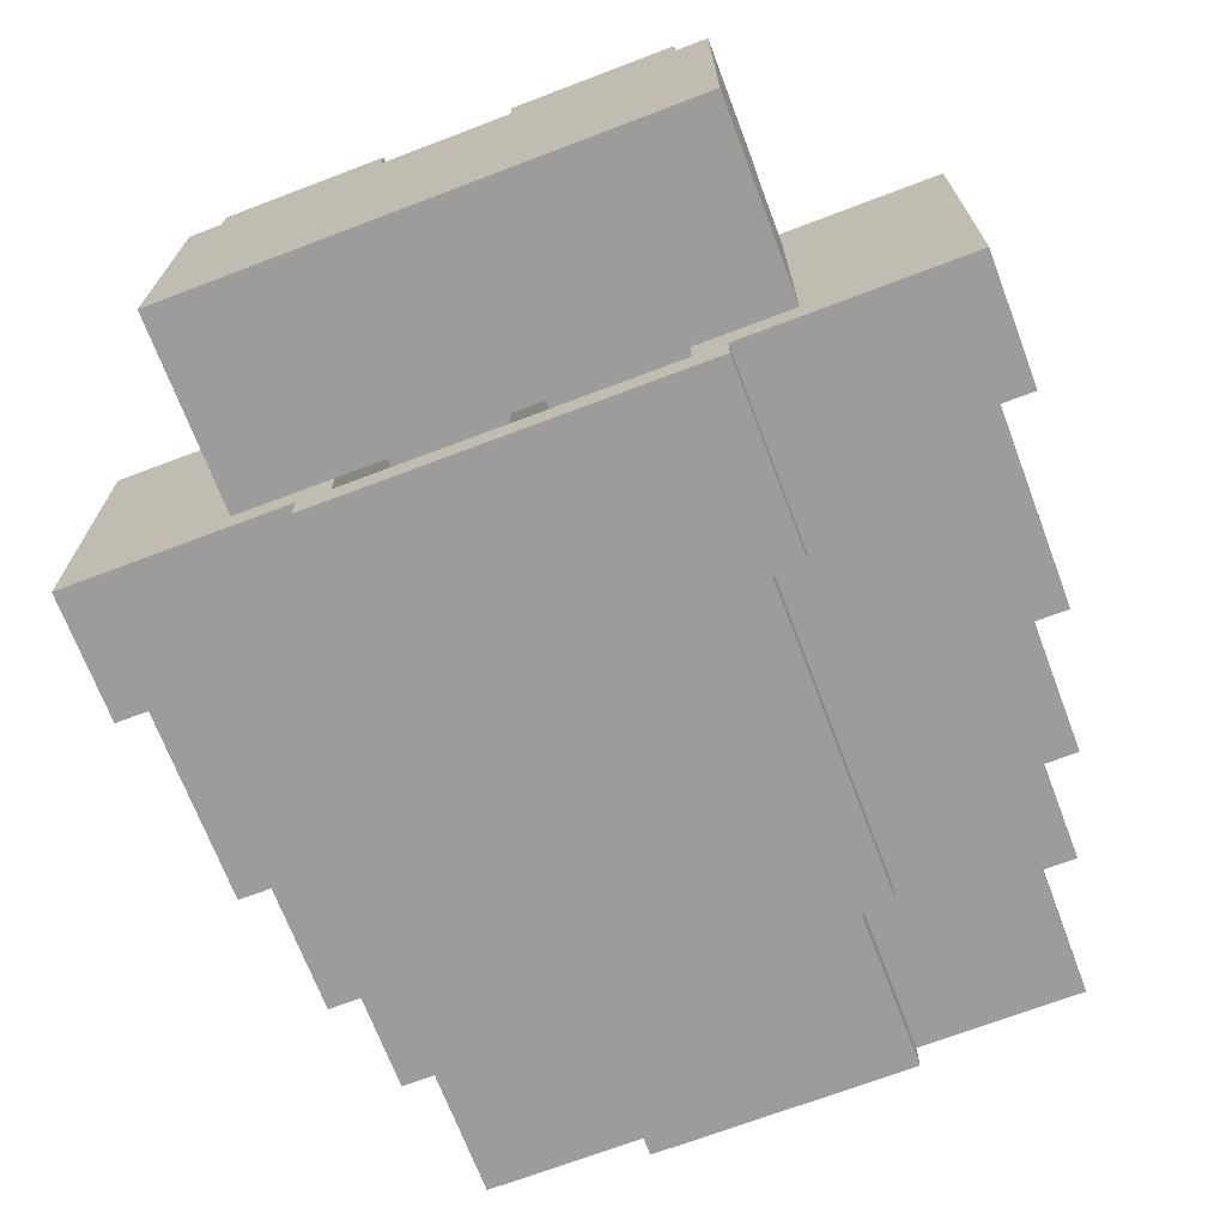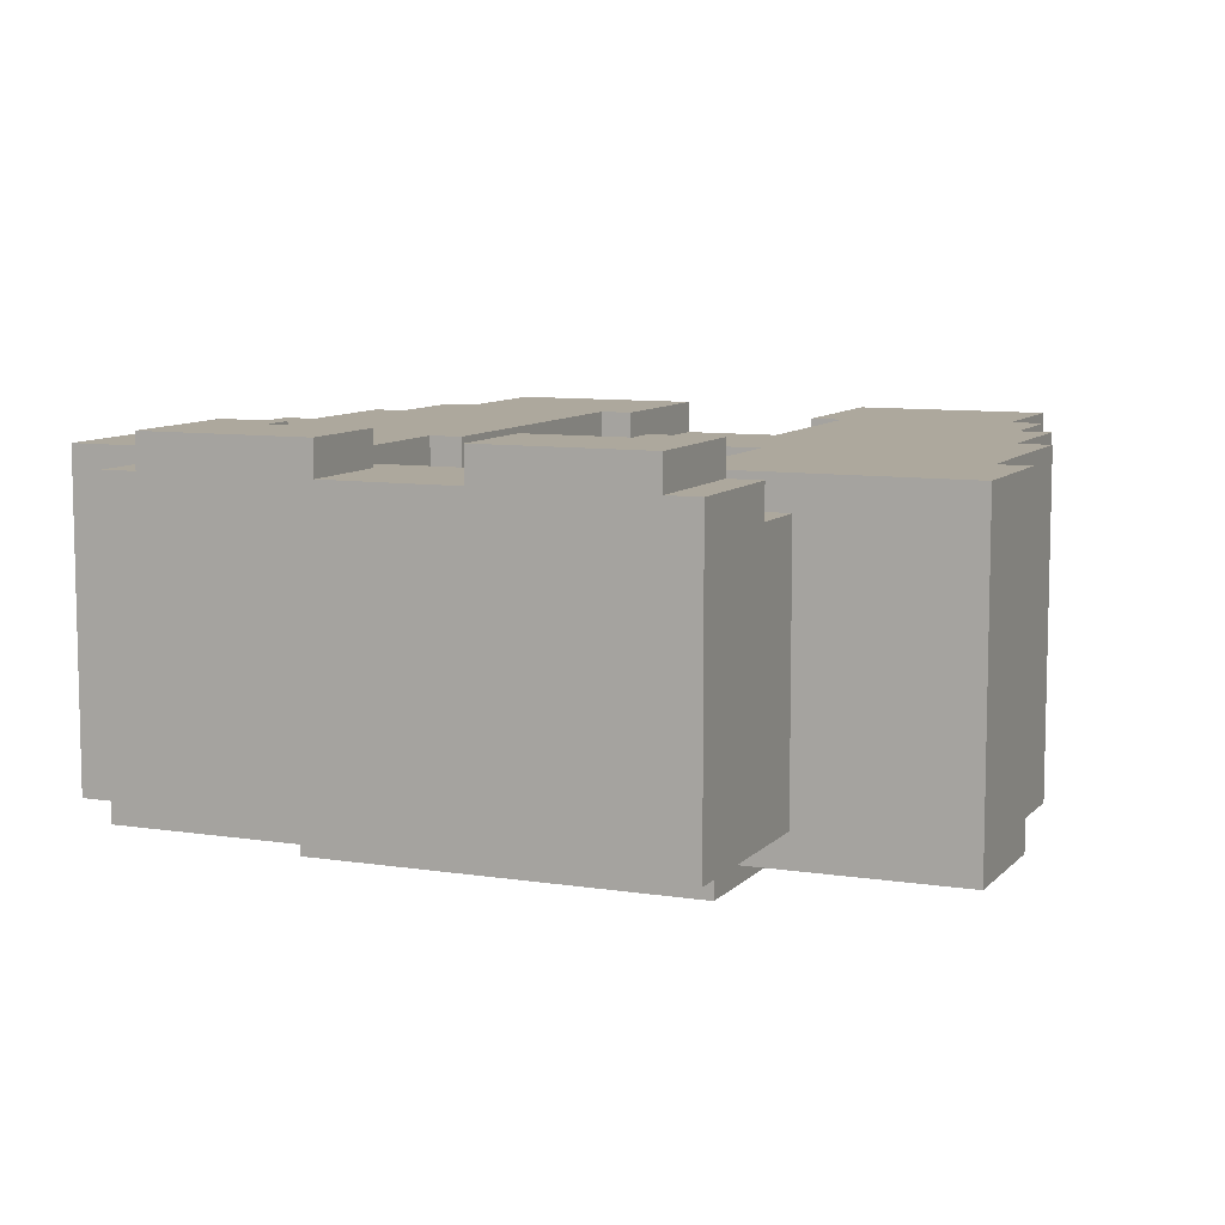
<metadata>
{"format":"obj","ext":"obj","renderer":"f3d","projection":"perspective","resolution":1024,"background":"white","views":[{"elev":-70.1,"azim":20.8,"up":"+Z"},{"elev":8.7,"azim":23.1,"up":"+Z"}]}
</metadata>
<code>
g avatar_queen_legs_mesh
v -1.535e-07 0 0.14
v -1.535e-07 0 -0.14
v -1.535e-07 0.1245 0.1089
v -1.535e-07 0.1245 0.14
v -1.535e-07 0.1867 -0.14
v -1.535e-07 0.186 0.1089
v -1.535e-07 0.4667 0.1089
v -1.535e-07 0.4667 -0.2022
v -1.535e-07 0.8401 -0.2022
v -1.535e-07 0.8401 0.1089
v 0.06223 0.09335 0.14
v 0.06223 0.09335 0.1711
v 0.06223 0 0.14
v 0.06223 0 0.1711
v 0.09335 0.6845 -0.1711
v 0.09335 0.8401 0.14
v 0.09335 0.6845 0.14
v 0.09335 0.8401 -0.1711
v 0.1245 0.3734 -0.1711
v 0.1245 0.4667 0.14
v 0.1245 0.3734 0.14
v 0.1245 0.4667 -0.1711
v 0.1245 0.4667 0.14
v 0.1245 0.4667 -0.1711
v 0.1245 0.6845 0.14
v 0.1245 0.6845 -0.1711
v 0.1556 0.09335 0.1711
v 0.1556 0.09335 0.14
v 0.1556 0.1245 0.14
v 0.1556 0.1245 0.1711
v 0.1556 0.3734 0.14
v 0.1556 0.1867 0.14
v 0.1556 0.3734 -0.1711
v 0.1556 0.1867 -0.1711
v 0.1245 0.6845 0.1089
v 0.1245 0.8401 0.1089
v 0.1245 0.8401 -0.2022
v 0.1245 0.6845 -0.2022
v 0.1556 0.4667 -0.1711
v 0.1556 0.3734 -0.2022
v 0.1556 0.3734 -0.1711
v 0.1556 0.4667 -0.2022
v 0.1556 0.6845 0.1089
v 0.1556 0.4667 -0.2022
v 0.1556 0.4667 0.1089
v 0.1556 0.6845 -0.2022
v 0.1867 0.3734 -0.1711
v 0.1867 0.1867 -0.2022
v 0.1867 0.1867 -0.1711
v 0.1867 0.3734 -0.2022
v 0.2178 0 0.1711
v 0.2178 0.1245 0.1711
v 0.2178 0.1245 0.14
v 0.2178 0 0.14
v 0.2489 0 0.14
v 0.2489 0.1245 0.14
v 0.2489 0.1245 0.1089
v 0.2489 0 -0.14
v 0.2489 0.1867 -0.14
v 0.2489 0.1867 0.1089
v 0.28 0.7156 0.14
v 0.28 0.8401 0.14
v 0.28 0.7156 -0.1711
v 0.28 0.8401 -0.1711
v 0.3112 0.6223 0.14
v 0.3112 0.7156 0.14
v 0.3112 0.6223 -0.1711
v 0.3112 0.7156 -0.1711
v 0.3423 0.4978 0.14
v 0.3423 0.6223 0.14
v 0.3423 0.4978 -0.1711
v 0.3423 0.6223 -0.1711
v 0.3734 0.3112 0.14
v 0.3734 0.4667 0.14
v 0.3734 0.3112 -0.1711
v 0.3734 0.4667 -0.1711
v 0.3734 0.4667 0.14
v 0.3734 0.4978 0.14
v 0.3734 0.4667 -0.1711
v 0.3734 0.4978 -0.1711
v 0.4045 0.1867 0.14
v 0.4045 0.3112 0.14
v 0.4045 0.1867 -0.1711
v 0.4045 0.3112 -0.1711
v 0.06223 0.09335 0.1711
v 0.1556 0.09335 0.1711
v 0.06223 0 0.1711
v 0.2178 0 0.1711
v 0.2178 0.1245 0.1711
v 0.1556 0.1245 0.1711
v 0.1245 0.6845 0.14
v 0.09335 0.6845 0.14
v 0.09335 0.8401 0.14
v 0.28 0.7156 0.14
v 0.3112 0.6223 0.14
v 0.1245 0.4667 0.14
v 0.28 0.8401 0.14
v 0.3112 0.7156 0.14
v 0.3423 0.4978 0.14
v 0.3423 0.6223 0.14
v 0.3734 0.4667 0.14
v 0.3734 0.4978 0.14
v 0.1556 0.3734 0.14
v 0.1245 0.3734 0.14
v 0.1245 0.4667 0.14
v 0.3734 0.4667 0.14
v 0.3734 0.3112 0.14
v 0.1556 0.1867 0.14
v 0.4045 0.1867 0.14
v 0.4045 0.3112 0.14
v -1.535e-07 0.8401 0.1089
v 0.1245 0.8401 0.1089
v 0.1245 0.6845 0.1089
v -1.535e-07 0.4667 0.1089
v 0.1556 0.4667 0.1089
v 0.1556 0.6845 0.1089
v -1.535e-07 0.4667 0.1089
v 0.1556 0.4667 0.1089
v 0.1556 0.1867 0.1089
v -1.535e-07 0.186 0.1089
v 0.2489 0 -0.14
v -1.535e-07 0.1867 -0.14
v -1.535e-07 0 -0.14
v 0.2489 0.1867 -0.14
v 0.09335 0.6845 -0.1711
v 0.1245 0.6845 -0.1711
v 0.09335 0.8401 -0.1711
v 0.28 0.7156 -0.1711
v 0.3112 0.6223 -0.1711
v 0.1245 0.4667 -0.1711
v 0.28 0.8401 -0.1711
v 0.3112 0.7156 -0.1711
v 0.3423 0.4978 -0.1711
v 0.3423 0.6223 -0.1711
v 0.3734 0.4667 -0.1711
v 0.3734 0.4978 -0.1711
v 0.1245 0.6845 -0.2022
v -1.535e-07 0.8401 -0.2022
v -1.535e-07 0.4667 -0.2022
v 0.1245 0.8401 -0.2022
v 0.1556 0.4667 -0.2022
v 0.1556 0.6845 -0.2022
v 0.1556 0.3734 -0.2022
v -1.535e-07 0.4667 -0.2022
v -1.535e-07 0.1867 -0.2022
v 0.1556 0.4667 -0.2022
v 0.1867 0.1867 -0.2022
v 0.1867 0.3734 -0.2022
v 0.2178 0 0.1711
v 0.06223 0 0.14
v 0.06223 0 0.1711
v 0.2178 0 0.14
v 0.1867 0.1867 -0.1711
v -1.535e-07 0.1867 -0.2022
v -1.535e-07 0.1867 -0.1711
v 0.1867 0.1867 -0.2022
v 0.1245 0.3734 0.14
v 0.1556 0.3734 0.14
v 0.1245 0.3734 -0.1711
v 0.1556 0.3734 -0.1711
v 0.09335 0.6845 0.14
v 0.1245 0.6845 0.14
v 0.09335 0.6845 -0.1711
v 0.1245 0.6845 -0.1711
v 0.1556 0.09335 0.14
v 0.1556 0.09335 0.1711
v 0.06223 0.09335 0.14
v 0.06223 0.09335 0.1711
v 0.2178 0.1245 0.14
v 0.2178 0.1245 0.1711
v 0.1556 0.1245 0.14
v 0.1556 0.1245 0.1711
v 0.3734 0.3112 -0.1711
v 0.4045 0.3112 0.14
v 0.3734 0.3112 0.14
v 0.4045 0.3112 -0.1711
v 0.1556 0.3734 -0.1711
v 0.1556 0.3734 -0.2022
v 0.1867 0.3734 -0.1711
v 0.1867 0.3734 -0.2022
v 0.1556 0.4667 -0.1711
v 0.1556 0.4667 0.1089
v -1.535e-07 0.4667 0.1089
v -1.535e-07 0.4667 -0.1711
v 0.3423 0.4978 -0.1711
v 0.3734 0.4978 0.14
v 0.3423 0.4978 0.14
v 0.3734 0.4978 -0.1711
v 0.3112 0.6223 -0.1711
v 0.3423 0.6223 0.14
v 0.3112 0.6223 0.14
v 0.3423 0.6223 -0.1711
v 0.1245 0.6845 -0.2022
v 0.1556 0.6845 0.1089
v 0.1245 0.6845 0.1089
v 0.1556 0.6845 -0.2022
v 0.28 0.7156 -0.1711
v 0.3112 0.7156 0.14
v 0.28 0.7156 0.14
v 0.3112 0.7156 -0.1711
v 0.3734 0.4667 0.14
v 0.1245 0.4667 -0.1711
v 0.1245 0.4667 0.14
v 0.3734 0.4667 -0.1711
v 0.2489 0.1245 0.14
v -1.535e-07 0 0.14
v -1.535e-07 0.1245 0.14
v 0.2489 0 0.14
v -1.535e-07 0.1245 0.14
v 0.2489 0.1245 0.1089
v 0.2489 0.1245 0.14
v -1.535e-07 0.1245 0.1089
v -1.535e-07 0.186 0.1089
v 0.2489 0.1867 0.1089
v 0.2489 0.1245 0.1089
v -1.535e-07 0.1245 0.1089
v -1.535e-07 0 0.14
v 0.2489 0 0.14
v -1.535e-07 0 -0.14
v 0.2489 0 -0.14
v -1.535e-07 0.186 0.1089
v -1.535e-07 0.1867 -0.1711
v -1.535e-07 0.4667 0.1089
v -1.535e-07 0.4667 -0.1711
v -1.535e-07 0.4667 -0.2022
v -1.535e-07 0.4667 -0.1711
v -1.535e-07 0.1867 -0.1711
v -1.535e-07 0.1867 -0.2022
v 0.4045 0.1867 0.14
v 0.1556 0.1867 -0.1711
v 0.1556 0.1867 0.14
v 0.4045 0.1867 -0.1711
v 0.1556 0.3734 -0.1711
v 0.1245 0.4667 -0.1711
v 0.1245 0.3734 -0.1711
v 0.3734 0.4667 -0.1711
v 0.3734 0.3112 -0.1711
v 0.1556 0.1867 -0.1711
v 0.4045 0.1867 -0.1711
v 0.4045 0.3112 -0.1711
v 0.1556 0.4667 -0.2022
v 0.1556 0.4667 -0.1711
v -1.535e-07 0.4667 -0.1711
v -1.535e-07 0.4667 -0.2022
v 0.09335 0.8401 0.14
v 0.09335 0.8401 -0.1711
v 0.28 0.8401 0.14
v 0.28 0.8401 -0.1711
v -1.535e-07 0.8401 -0.2022
v 0.1245 0.8401 0.1089
v -1.535e-07 0.8401 0.1089
v 0.1245 0.8401 -0.2022
v 0.1245 0.4667 0.14
v 0.1245 0.4667 -0.1711
v 0.3734 0.4667 0.14
v 0.3734 0.4667 -0.1711
v -1.535e-07 0.4667 0.1089
v 0.1556 0.4667 0.1089
v 0.1556 0.4667 -0.2022
v -1.535e-07 0.4667 -0.2022
v -1.535e-07 0 0.14
v -1.535e-07 0.1245 0.14
v -1.535e-07 0.1245 0.1089
v -1.535e-07 0 -0.14
v -1.535e-07 0.1867 -0.14
v -1.535e-07 0.186 0.1089
v -1.535e-07 0.4667 0.1089
v -1.535e-07 0.8401 0.1089
v -1.535e-07 0.8401 -0.2022
v -1.535e-07 0.4667 -0.2022
v -0.06223 0.09335 0.1711
v -0.06223 0 0.14
v -0.06223 0 0.1711
v -0.06223 0.09335 0.14
v -0.09335 0.6845 0.14
v -0.09335 0.8401 0.14
v -0.09335 0.6845 -0.1711
v -0.09335 0.8401 -0.1711
v -0.1245 0.3734 0.14
v -0.1245 0.4667 0.14
v -0.1245 0.3734 -0.1711
v -0.1245 0.4667 -0.1711
v -0.1245 0.4667 0.14
v -0.1245 0.6845 0.14
v -0.1245 0.4667 -0.1711
v -0.1245 0.6845 -0.1711
v -0.1556 0.09335 0.1711
v -0.1556 0.1245 0.1711
v -0.1556 0.1245 0.14
v -0.1556 0.09335 0.14
v -0.1556 0.3734 0.14
v -0.1556 0.3734 -0.1711
v -0.1556 0.1867 0.14
v -0.1556 0.1867 -0.1711
v -0.1245 0.6845 0.1089
v -0.1245 0.6845 -0.2022
v -0.1245 0.8401 -0.2022
v -0.1245 0.8401 0.1089
v -0.1556 0.4667 -0.1711
v -0.1556 0.3734 -0.1711
v -0.1556 0.3734 -0.2022
v -0.1556 0.4667 -0.2022
v -0.1556 0.6845 0.1089
v -0.1556 0.4667 0.1089
v -0.1556 0.4667 -0.2022
v -0.1556 0.6845 -0.2022
v -0.1867 0.3734 -0.1711
v -0.1867 0.1867 -0.1711
v -0.1867 0.1867 -0.2022
v -0.1867 0.3734 -0.2022
v -0.2178 0 0.1711
v -0.2178 0 0.14
v -0.2178 0.1245 0.14
v -0.2178 0.1245 0.1711
v -0.2489 0 0.14
v -0.2489 0 -0.14
v -0.2489 0.1245 0.1089
v -0.2489 0.1245 0.14
v -0.2489 0.1867 -0.14
v -0.2489 0.1867 0.1089
v -0.28 0.8401 0.14
v -0.28 0.7156 0.14
v -0.28 0.7156 -0.1711
v -0.28 0.8401 -0.1711
v -0.3112 0.7156 0.14
v -0.3112 0.6223 0.14
v -0.3112 0.6223 -0.1711
v -0.3112 0.7156 -0.1711
v -0.3423 0.6223 0.14
v -0.3423 0.4978 0.14
v -0.3423 0.4978 -0.1711
v -0.3423 0.6223 -0.1711
v -0.3734 0.4667 0.14
v -0.3734 0.3112 0.14
v -0.3734 0.3112 -0.1711
v -0.3734 0.4667 -0.1711
v -0.3734 0.4978 0.14
v -0.3734 0.4667 0.14
v -0.3734 0.4667 -0.1711
v -0.3734 0.4978 -0.1711
v -0.4045 0.3112 0.14
v -0.4045 0.1867 0.14
v -0.4045 0.1867 -0.1711
v -0.4045 0.3112 -0.1711
v -0.06223 0.09335 0.1711
v -0.06223 0 0.1711
v -0.1556 0.09335 0.1711
v -0.2178 0 0.1711
v -0.2178 0.1245 0.1711
v -0.1556 0.1245 0.1711
v -0.1245 0.6845 0.14
v -0.09335 0.8401 0.14
v -0.09335 0.6845 0.14
v -0.28 0.7156 0.14
v -0.3112 0.6223 0.14
v -0.1245 0.4667 0.14
v -0.28 0.8401 0.14
v -0.3112 0.7156 0.14
v -0.3423 0.4978 0.14
v -0.3423 0.6223 0.14
v -0.3734 0.4667 0.14
v -0.3734 0.4978 0.14
v -0.1556 0.3734 0.14
v -0.1245 0.4667 0.14
v -0.1245 0.3734 0.14
v -0.3734 0.4667 0.14
v -0.3734 0.3112 0.14
v -0.1556 0.1867 0.14
v -0.4045 0.1867 0.14
v -0.4045 0.3112 0.14
v -1.535e-07 0.4667 0.1089
v -0.1245 0.6845 0.1089
v -1.535e-07 0.8401 0.1089
v -0.1245 0.8401 0.1089
v -0.1556 0.4667 0.1089
v -0.1556 0.6845 0.1089
v -0.1556 0.4667 0.1089
v -1.535e-07 0.4667 0.1089
v -0.1556 0.1867 0.1089
v -1.535e-07 0.186 0.1089
v -0.2489 0 -0.14
v -1.535e-07 0 -0.14
v -1.535e-07 0.1867 -0.14
v -0.2489 0.1867 -0.14
v -0.09335 0.6845 -0.1711
v -0.09335 0.8401 -0.1711
v -0.1245 0.6845 -0.1711
v -0.28 0.7156 -0.1711
v -0.3112 0.6223 -0.1711
v -0.1245 0.4667 -0.1711
v -0.28 0.8401 -0.1711
v -0.3112 0.7156 -0.1711
v -0.3423 0.4978 -0.1711
v -0.3423 0.6223 -0.1711
v -0.3734 0.4667 -0.1711
v -0.3734 0.4978 -0.1711
v -1.535e-07 0.8401 -0.2022
v -0.1245 0.6845 -0.2022
v -1.535e-07 0.4667 -0.2022
v -0.1245 0.8401 -0.2022
v -0.1556 0.4667 -0.2022
v -0.1556 0.6845 -0.2022
v -1.535e-07 0.4667 -0.2022
v -0.1556 0.3734 -0.2022
v -1.535e-07 0.1867 -0.2022
v -0.1556 0.4667 -0.2022
v -0.1867 0.1867 -0.2022
v -0.1867 0.3734 -0.2022
v -0.2178 0 0.1711
v -0.06223 0 0.1711
v -0.06223 0 0.14
v -0.2178 0 0.14
v -0.1867 0.1867 -0.1711
v -1.535e-07 0.1867 -0.1711
v -1.535e-07 0.1867 -0.2022
v -0.1867 0.1867 -0.2022
v -0.1556 0.3734 0.14
v -0.1245 0.3734 0.14
v -0.1245 0.3734 -0.1711
v -0.1556 0.3734 -0.1711
v -0.1245 0.6845 0.14
v -0.09335 0.6845 0.14
v -0.09335 0.6845 -0.1711
v -0.1245 0.6845 -0.1711
v -0.1556 0.09335 0.1711
v -0.06223 0.09335 0.14
v -0.06223 0.09335 0.1711
v -0.1556 0.09335 0.14
v -0.2178 0.1245 0.1711
v -0.1556 0.1245 0.14
v -0.1556 0.1245 0.1711
v -0.2178 0.1245 0.14
v -0.3734 0.3112 0.14
v -0.4045 0.3112 0.14
v -0.3734 0.3112 -0.1711
v -0.4045 0.3112 -0.1711
v -0.1556 0.3734 -0.1711
v -0.1867 0.3734 -0.1711
v -0.1556 0.3734 -0.2022
v -0.1867 0.3734 -0.2022
v -0.1556 0.4667 -0.1711
v -1.535e-07 0.4667 0.1089
v -0.1556 0.4667 0.1089
v -1.535e-07 0.4667 -0.1711
v -0.3423 0.4978 0.14
v -0.3734 0.4978 0.14
v -0.3423 0.4978 -0.1711
v -0.3734 0.4978 -0.1711
v -0.3112 0.6223 0.14
v -0.3423 0.6223 0.14
v -0.3112 0.6223 -0.1711
v -0.3423 0.6223 -0.1711
v -0.1245 0.6845 0.1089
v -0.1556 0.6845 0.1089
v -0.1245 0.6845 -0.2022
v -0.1556 0.6845 -0.2022
v -0.28 0.7156 -0.1711
v -0.28 0.7156 0.14
v -0.3112 0.7156 0.14
v -0.3112 0.7156 -0.1711
v -0.3734 0.4667 0.14
v -0.1245 0.4667 0.14
v -0.1245 0.4667 -0.1711
v -0.3734 0.4667 -0.1711
v -0.2489 0 0.14
v -0.2489 0.1245 0.14
v -1.535e-07 0 0.14
v -1.535e-07 0.1245 0.14
v -1.535e-07 0.1245 0.14
v -0.2489 0.1245 0.14
v -0.2489 0.1245 0.1089
v -1.535e-07 0.1245 0.1089
v -1.535e-07 0.186 0.1089
v -0.2489 0.1245 0.1089
v -0.2489 0.1867 0.1089
v -1.535e-07 0.1245 0.1089
v -1.535e-07 0 0.14
v -1.535e-07 0 -0.14
v -0.2489 0 0.14
v -0.2489 0 -0.14
v -1.535e-07 0.186 0.1089
v -1.535e-07 0.4667 0.1089
v -1.535e-07 0.1867 -0.1711
v -1.535e-07 0.4667 -0.1711
v -1.535e-07 0.1867 -0.2022
v -1.535e-07 0.1867 -0.1711
v -1.535e-07 0.4667 -0.2022
v -1.535e-07 0.4667 -0.1711
v -0.4045 0.1867 0.14
v -0.1556 0.1867 0.14
v -0.1556 0.1867 -0.1711
v -0.4045 0.1867 -0.1711
v -0.1556 0.3734 -0.1711
v -0.1245 0.3734 -0.1711
v -0.1245 0.4667 -0.1711
v -0.3734 0.4667 -0.1711
v -0.3734 0.3112 -0.1711
v -0.1556 0.1867 -0.1711
v -0.4045 0.1867 -0.1711
v -0.4045 0.3112 -0.1711
v -1.535e-07 0.4667 -0.2022
v -1.535e-07 0.4667 -0.1711
v -0.1556 0.4667 -0.2022
v -0.1556 0.4667 -0.1711
v -0.09335 0.8401 0.14
v -0.28 0.8401 0.14
v -0.09335 0.8401 -0.1711
v -0.28 0.8401 -0.1711
v -1.535e-07 0.8401 -0.2022
v -1.535e-07 0.8401 0.1089
v -0.1245 0.8401 0.1089
v -0.1245 0.8401 -0.2022
v -0.1245 0.4667 0.14
v -0.3734 0.4667 0.14
v -0.1245 0.4667 -0.1711
v -0.3734 0.4667 -0.1711
v -0.1556 0.4667 0.1089
v -1.535e-07 0.4667 0.1089
v -0.1556 0.4667 -0.2022
v -1.535e-07 0.4667 -0.2022
g avatar_queen_legs_mesh_0
f 3 2 1
f 1 4 3
f 5 2 3
f 3 6 5
f 9 8 7
f 7 10 9
f 13 12 11
f 12 13 14
f 17 16 15
f 18 15 16
f 21 20 19
f 22 19 20
f 25 24 23
f 26 24 25
f 29 28 27
f 27 30 29
f 33 32 31
f 33 34 32
f 37 36 35
f 35 38 37
f 41 40 39
f 40 42 39
f 45 44 43
f 44 46 43
f 49 48 47
f 48 50 47
f 53 52 51
f 51 54 53
f 57 56 55
f 55 58 57
f 57 58 59
f 59 60 57
f 63 62 61
f 63 64 62
f 67 66 65
f 67 68 66
f 71 70 69
f 71 72 70
f 75 74 73
f 75 76 74
f 79 78 77
f 79 80 78
f 83 82 81
f 83 84 82
f 87 86 85
f 87 88 86
f 86 88 89
f 89 90 86
f 93 92 91
f 93 91 94
f 95 94 91
f 91 96 95
f 94 97 93
f 94 95 98
f 95 96 99
f 99 100 95
f 101 99 96
f 101 102 99
f 105 104 103
f 105 103 106
f 103 107 106
f 108 107 103
f 108 109 107
f 107 109 110
f 113 112 111
f 114 113 111
f 113 114 115
f 115 116 113
f 119 118 117
f 117 120 119
f 123 122 121
f 122 124 121
f 127 126 125
f 128 126 127
f 126 128 129
f 129 130 126
f 127 131 128
f 128 132 129
f 129 133 130
f 129 134 133
f 130 133 135
f 133 136 135
f 139 138 137
f 138 140 137
f 137 141 139
f 137 142 141
f 145 144 143
f 144 146 143
f 143 147 145
f 143 148 147
f 151 150 149
f 150 152 149
f 155 154 153
f 154 156 153
f 159 158 157
f 159 160 158
f 163 162 161
f 163 164 162
f 167 166 165
f 166 167 168
f 171 170 169
f 170 171 172
f 175 174 173
f 176 173 174
f 179 178 177
f 180 178 179
f 183 182 181
f 181 184 183
f 187 186 185
f 188 185 186
f 191 190 189
f 192 189 190
f 195 194 193
f 196 193 194
f 199 198 197
f 200 197 198
f 203 202 201
f 202 204 201
f 207 206 205
f 206 208 205
f 211 210 209
f 210 212 209
f 215 214 213
f 213 216 215
f 219 218 217
f 219 220 218
f 223 222 221
f 224 222 223
f 227 226 225
f 225 228 227
f 231 230 229
f 230 232 229
f 235 234 233
f 233 234 236
f 236 237 233
f 238 233 237
f 237 239 238
f 239 237 240
f 243 242 241
f 241 244 243
f 247 246 245
f 248 246 247
f 251 250 249
f 252 249 250
f 255 254 253
f 256 254 255
f 259 258 257
f 257 260 259
f 263 262 261
f 261 264 263
f 263 264 265
f 265 266 263
f 269 268 267
f 267 270 269
f 273 272 271
f 272 274 271
f 277 276 275
f 277 278 276
f 281 280 279
f 281 282 280
f 285 284 283
f 285 286 284
f 289 288 287
f 287 290 289
f 293 292 291
f 294 292 293
f 297 296 295
f 295 298 297
f 301 300 299
f 299 302 301
f 305 304 303
f 303 306 305
f 309 308 307
f 307 310 309
f 313 312 311
f 311 314 313
f 317 316 315
f 315 318 317
f 319 316 317
f 317 320 319
f 323 322 321
f 321 324 323
f 327 326 325
f 325 328 327
f 331 330 329
f 329 332 331
f 335 334 333
f 333 336 335
f 339 338 337
f 337 340 339
f 343 342 341
f 341 344 343
f 347 346 345
f 348 346 347
f 349 348 347
f 347 350 349
f 353 352 351
f 354 351 352
f 351 354 355
f 355 356 351
f 357 354 352
f 355 354 358
f 356 355 359
f 359 355 360
f 356 359 361
f 362 361 359
f 365 364 363
f 366 363 364
f 363 366 367
f 367 368 363
f 369 368 367
f 369 367 370
f 373 372 371
f 374 372 373
f 371 372 375
f 375 372 376
f 379 378 377
f 379 380 378
f 383 382 381
f 381 384 383
f 387 386 385
f 386 387 388
f 389 388 387
f 387 390 389
f 388 391 386
f 392 388 389
f 393 389 390
f 393 394 389
f 395 393 390
f 395 396 393
f 399 398 397
f 398 400 397
f 401 398 399
f 401 402 398
f 405 404 403
f 404 406 403
f 407 404 405
f 407 408 404
f 411 410 409
f 409 412 411
f 415 414 413
f 413 416 415
f 419 418 417
f 417 420 419
f 423 422 421
f 421 424 423
f 427 426 425
f 426 428 425
f 431 430 429
f 430 432 429
f 435 434 433
f 435 436 434
f 439 438 437
f 439 440 438
f 443 442 441
f 444 441 442
f 447 446 445
f 447 448 446
f 451 450 449
f 451 452 450
f 455 454 453
f 455 456 454
f 459 458 457
f 457 460 459
f 463 462 461
f 461 464 463
f 467 466 465
f 466 467 468
f 471 470 469
f 469 472 471
f 475 474 473
f 474 476 473
f 479 478 477
f 480 478 479
f 483 482 481
f 483 484 482
f 487 486 485
f 486 487 488
f 491 490 489
f 489 492 491
f 495 494 493
f 495 493 496
f 497 496 493
f 497 493 498
f 499 497 498
f 497 499 500
f 503 502 501
f 502 503 504
f 507 506 505
f 507 508 506
f 511 510 509
f 509 512 511
f 515 514 513
f 515 516 514
f 519 518 517
f 519 520 518

</code>
